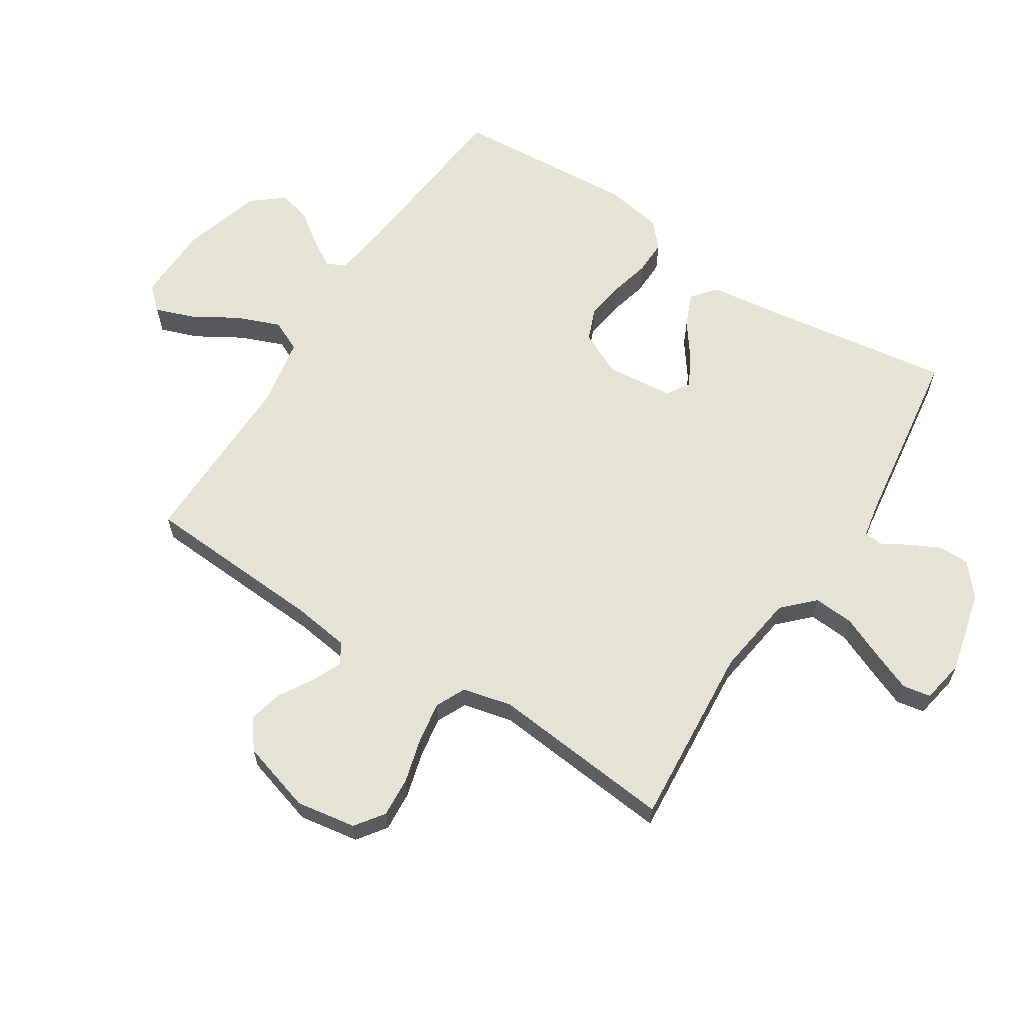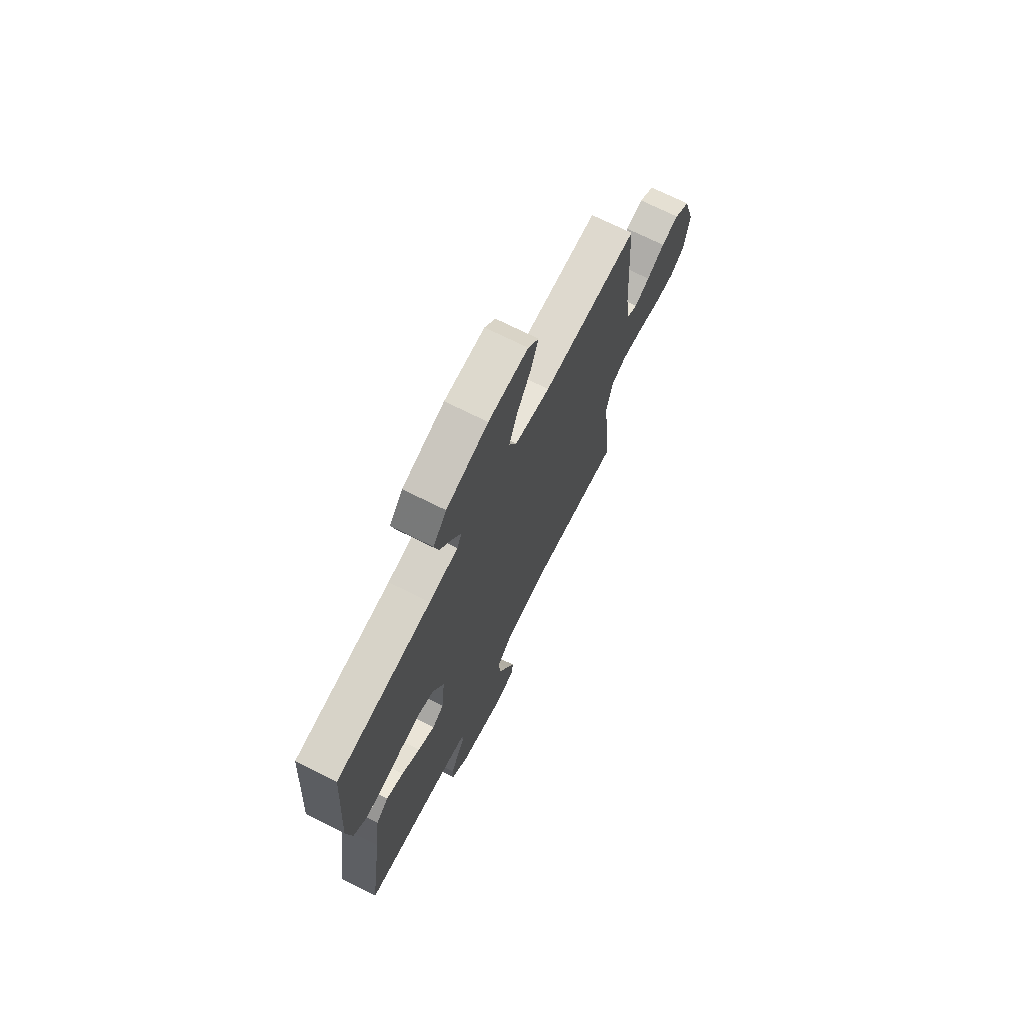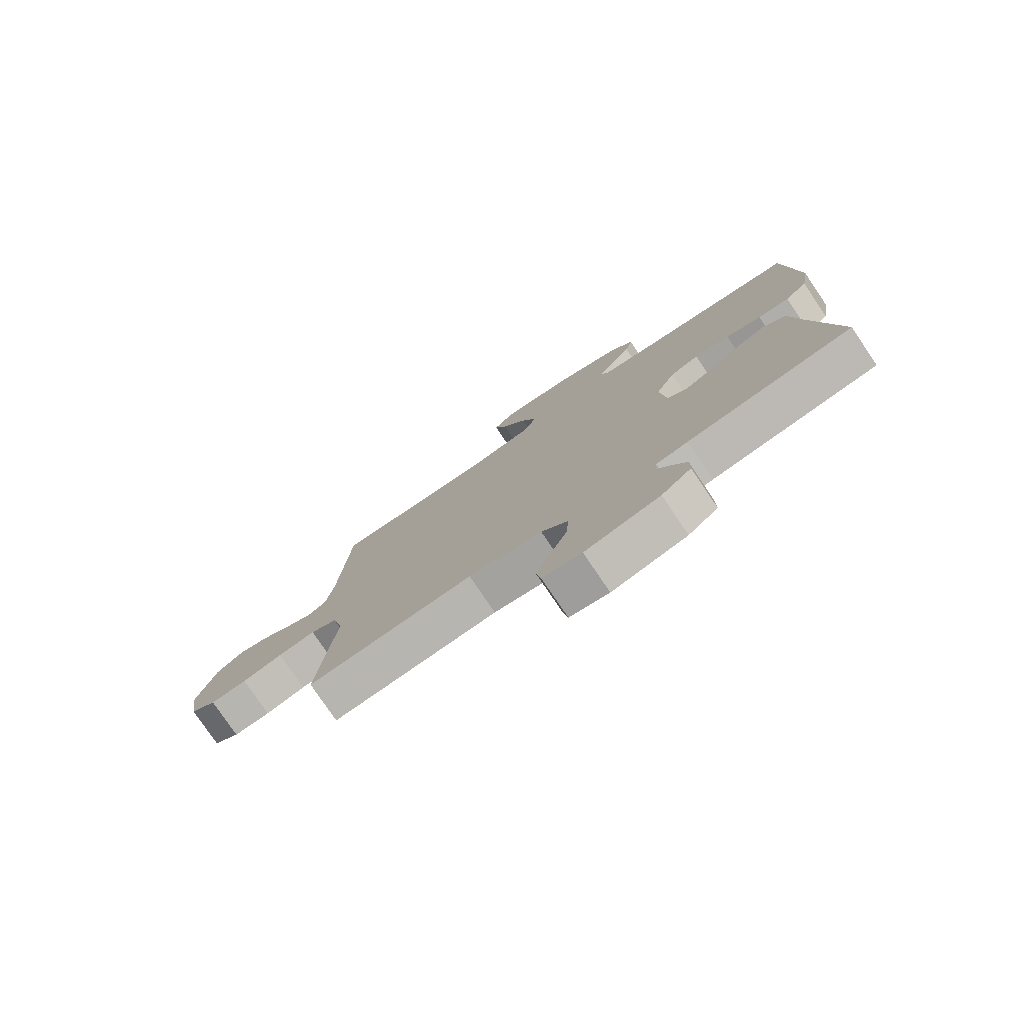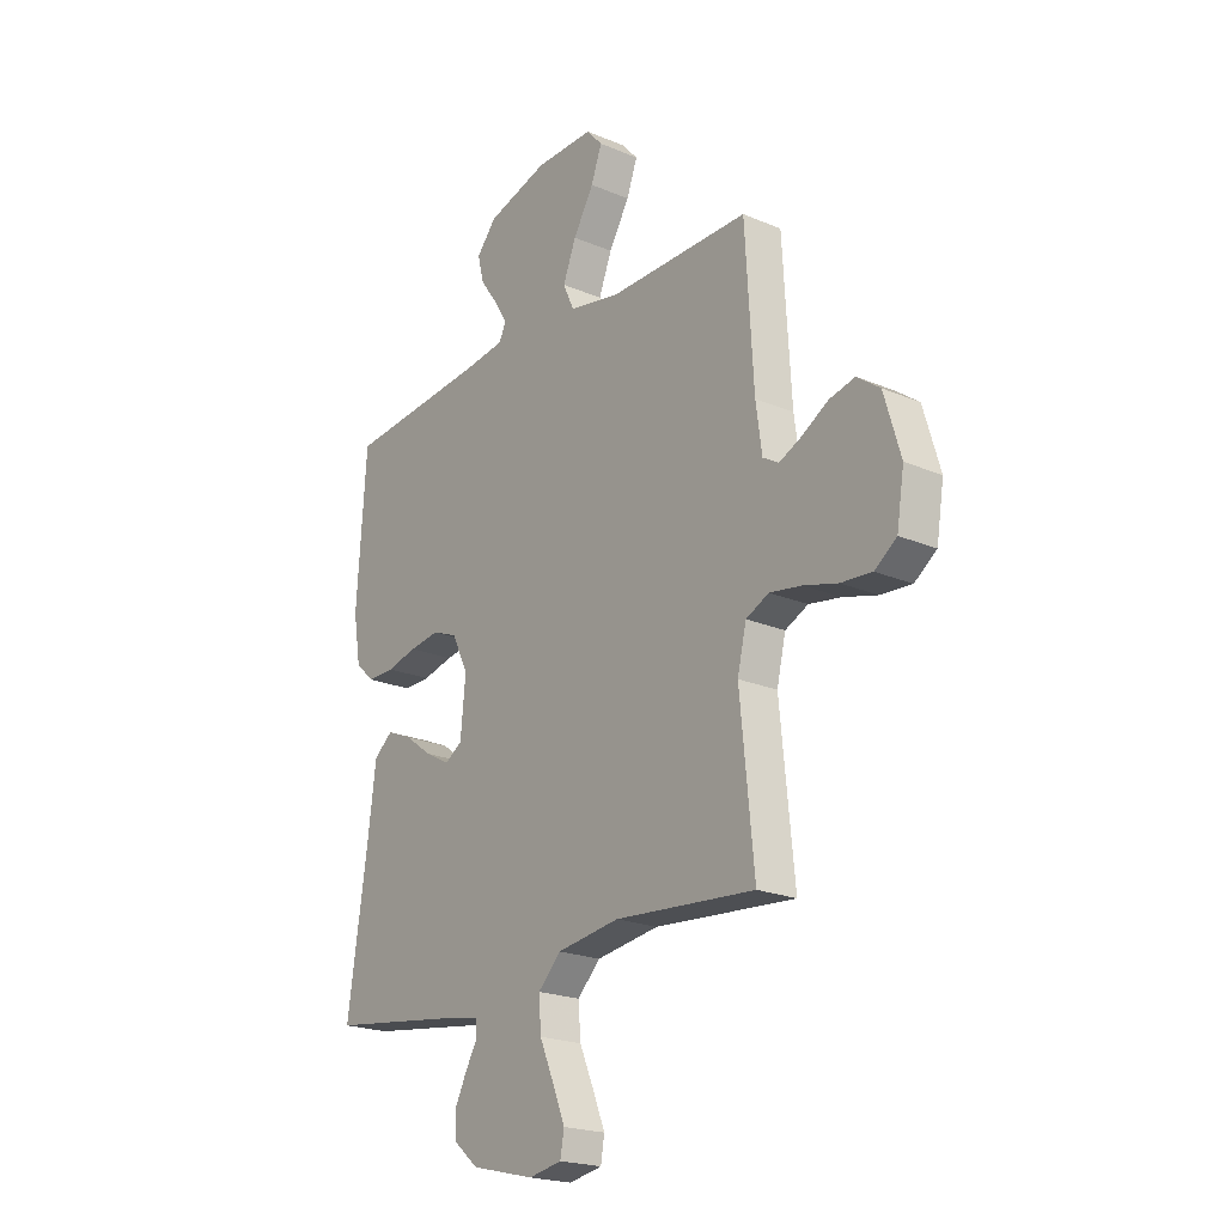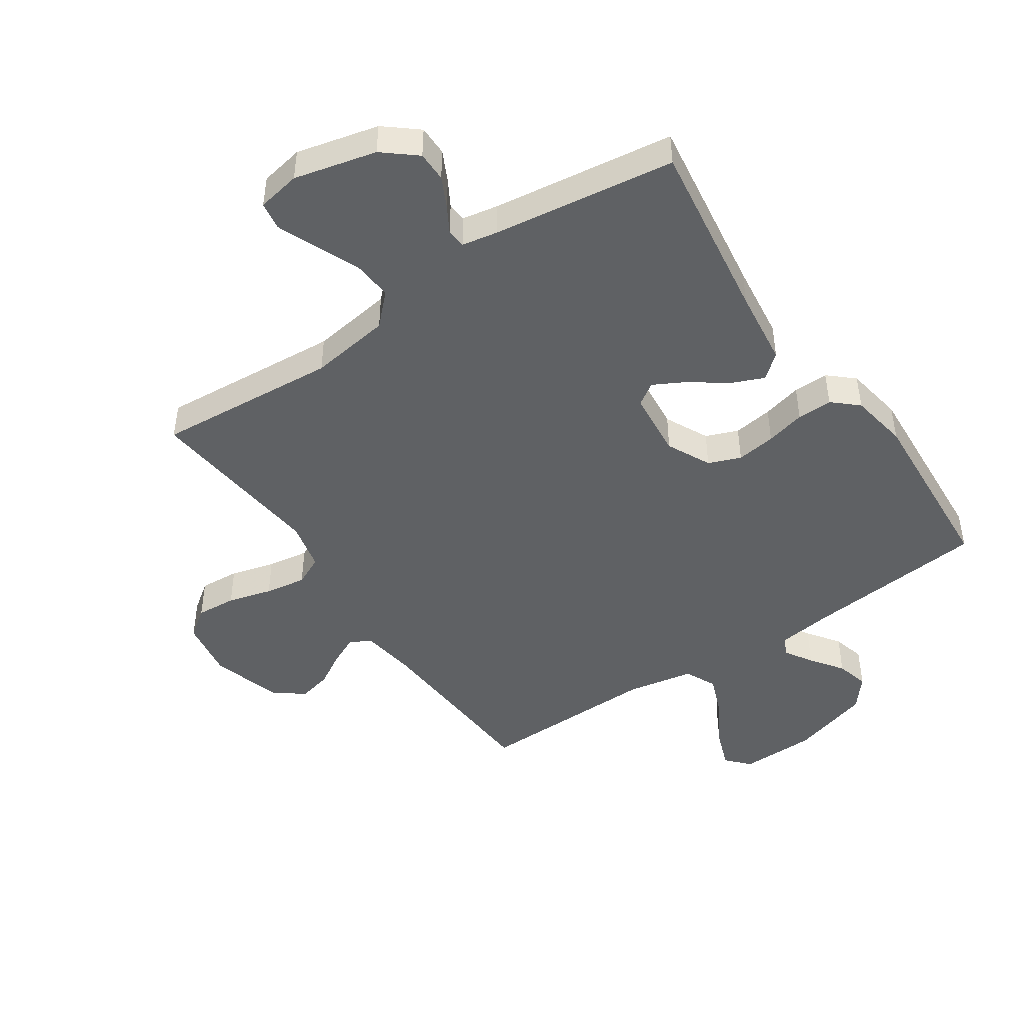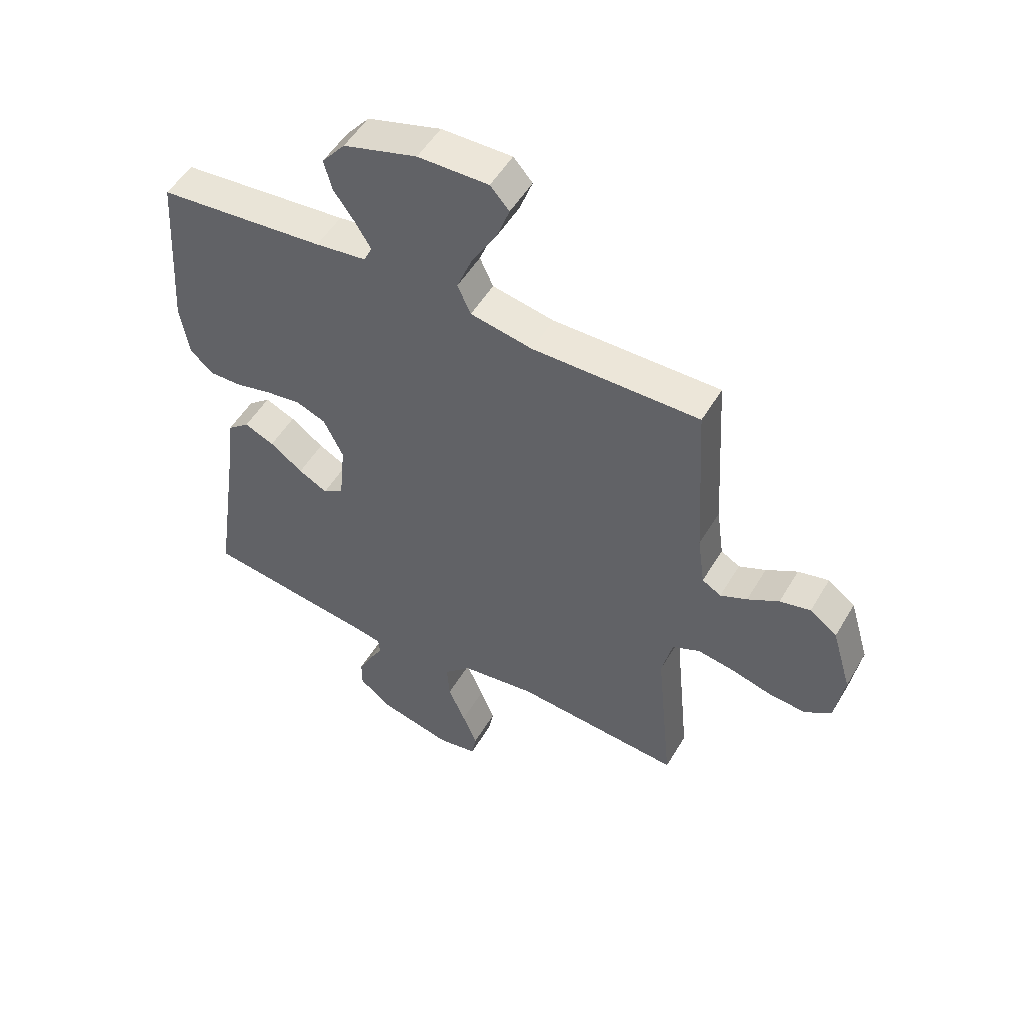
<metadata>
{"format":"obj","ext":"obj","renderer":"f3d","projection":"perspective","resolution":1024,"background":"white","views":[{"elev":62.9,"azim":122.7,"up":"+Y"},{"elev":71.0,"azim":-63.3,"up":"+Z"},{"elev":-78.3,"azim":-145.9,"up":"+Z"},{"elev":-21.2,"azim":52.8,"up":"+Z"},{"elev":-46.1,"azim":-145.7,"up":"+Y"},{"elev":51.9,"azim":29.9,"up":"+Z"}]}
</metadata>
<code>
v -0.5 0.07 0.5
v -0.2 0.07 0.528
v -0.109 0.07 0.54
v -0.094 0.07 0.571
v -0.122 0.07 0.617
v -0.16 0.07 0.67
v -0.174 0.07 0.724
v -0.132 0.07 0.775
v 0 0.07 0.814
v 0.126 0.07 0.816
v 0.16 0.07 0.778
v 0.137 0.07 0.715
v 0.093 0.07 0.641
v 0.065 0.07 0.57
v 0.089 0.07 0.518
v 0.2 0.07 0.497
v 0.5 0.07 0.5
v 0.518 0.07 0.2
v 0.531 0.07 0.106
v 0.565 0.07 0.086
v 0.613 0.07 0.108
v 0.669 0.07 0.141
v 0.724 0.07 0.154
v 0.773 0.07 0.118
v 0.808 0.07 0
v 0.792 0.07 -0.098
v 0.745 0.07 -0.132
v 0.679 0.07 -0.127
v 0.606 0.07 -0.107
v 0.538 0.07 -0.096
v 0.489 0.07 -0.119
v 0.47 0.07 -0.2
v 0.5 0.07 -0.5
v 0.2 0.07 -0.476
v 0.066 0.07 -0.495
v 0.017 0.07 -0.544
v 0.022 0.07 -0.61
v 0.053 0.07 -0.682
v 0.079 0.07 -0.746
v 0.071 0.07 -0.792
v 0 0.07 -0.805
v -0.135 0.07 -0.772
v -0.189 0.07 -0.727
v -0.189 0.07 -0.677
v -0.164 0.07 -0.627
v -0.139 0.07 -0.584
v -0.142 0.07 -0.553
v -0.2 0.07 -0.542
v -0.5 0.07 -0.5
v -0.456 0.07 -0.2
v -0.44 0.07 -0.074
v -0.4 0.07 -0.041
v -0.346 0.07 -0.064
v -0.287 0.07 -0.107
v -0.235 0.07 -0.135
v -0.198 0.07 -0.111
v -0.187 0.07 0
v -0.222 0.07 0.072
v -0.275 0.07 0.093
v -0.34 0.07 0.084
v -0.405 0.07 0.068
v -0.463 0.07 0.067
v -0.504 0.07 0.104
v -0.52 0.07 0.2
v -0.5 0 0.5
v -0.2 0 0.528
v -0.109 0 0.54
v -0.094 0 0.571
v -0.122 0 0.617
v -0.16 0 0.67
v -0.174 0 0.724
v -0.132 0 0.775
v 0 0 0.814
v 0.126 0 0.816
v 0.16 0 0.778
v 0.137 0 0.715
v 0.093 0 0.641
v 0.065 0 0.57
v 0.089 0 0.518
v 0.2 0 0.497
v 0.5 0 0.5
v 0.518 0 0.2
v 0.531 0 0.106
v 0.565 0 0.086
v 0.613 0 0.108
v 0.669 0 0.141
v 0.724 0 0.154
v 0.773 0 0.118
v 0.808 0 0
v 0.792 0 -0.098
v 0.745 0 -0.132
v 0.679 0 -0.127
v 0.606 0 -0.107
v 0.538 0 -0.096
v 0.489 0 -0.119
v 0.47 0 -0.2
v 0.5 0 -0.5
v 0.2 0 -0.476
v 0.066 0 -0.495
v 0.017 0 -0.544
v 0.022 0 -0.61
v 0.053 0 -0.682
v 0.079 0 -0.746
v 0.071 0 -0.792
v 0 0 -0.805
v -0.135 0 -0.772
v -0.189 0 -0.727
v -0.189 0 -0.677
v -0.164 0 -0.627
v -0.139 0 -0.584
v -0.142 0 -0.553
v -0.2 0 -0.542
v -0.5 0 -0.5
v -0.456 0 -0.2
v -0.44 0 -0.074
v -0.4 0 -0.041
v -0.346 0 -0.064
v -0.287 0 -0.107
v -0.235 0 -0.135
v -0.198 0 -0.111
v -0.187 0 0
v -0.222 0 0.072
v -0.275 0 0.093
v -0.34 0 0.084
v -0.405 0 0.068
v -0.463 0 0.067
v -0.504 0 0.104
v -0.52 0 0.2
f 63 64 1 2
f 60 61 62 63
f 59 60 63 2
f 58 59 2 3
f 57 58 3 4
f 56 57 4
f 51 52 53 54
f 50 51 54 55
f 48 49 50 55
f 47 48 55 56
f 43 44 45 46
f 41 42 43 46
f 41 46 47
f 37 38 39 40
f 37 40 41 47
f 32 33 34
f 31 32 34 35
f 26 27 28 29
f 26 29 30
f 25 26 30
f 24 25 30
f 21 22 23 24
f 20 21 24 30
f 19 20 30 31
f 16 17 18
f 15 16 18 19
f 10 11 12 13
f 10 13 14
f 9 10 14
f 8 9 14
f 5 6 7 8
f 4 5 8 14
f 56 4 14 15
f 36 37 47 56
f 35 36 56 15
f 15 19 31 35
f 66 65 128 127
f 127 126 125 124
f 66 127 124 123
f 67 66 123 122
f 68 67 122 121
f 68 121 120
f 118 117 116 115
f 119 118 115 114
f 119 114 113 112
f 120 119 112 111
f 110 109 108 107
f 110 107 106 105
f 111 110 105
f 104 103 102 101
f 111 105 104 101
f 98 97 96
f 99 98 96 95
f 93 92 91 90
f 94 93 90
f 94 90 89
f 94 89 88
f 88 87 86 85
f 94 88 85 84
f 95 94 84 83
f 82 81 80
f 83 82 80 79
f 77 76 75 74
f 78 77 74
f 78 74 73
f 78 73 72
f 72 71 70 69
f 78 72 69 68
f 79 78 68 120
f 120 111 101 100
f 79 120 100 99
f 99 95 83 79
f 1 65 66 2
f 2 66 67 3
f 3 67 68 4
f 4 68 69 5
f 5 69 70 6
f 6 70 71 7
f 7 71 72 8
f 8 72 73 9
f 9 73 74 10
f 10 74 75 11
f 11 75 76 12
f 12 76 77 13
f 13 77 78 14
f 14 78 79 15
f 15 79 80 16
f 16 80 81 17
f 17 81 82 18
f 18 82 83 19
f 19 83 84 20
f 20 84 85 21
f 21 85 86 22
f 22 86 87 23
f 23 87 88 24
f 24 88 89 25
f 25 89 90 26
f 26 90 91 27
f 27 91 92 28
f 28 92 93 29
f 29 93 94 30
f 30 94 95 31
f 31 95 96 32
f 32 96 97 33
f 33 97 98 34
f 34 98 99 35
f 35 99 100 36
f 36 100 101 37
f 37 101 102 38
f 38 102 103 39
f 39 103 104 40
f 40 104 105 41
f 41 105 106 42
f 42 106 107 43
f 43 107 108 44
f 44 108 109 45
f 45 109 110 46
f 46 110 111 47
f 47 111 112 48
f 48 112 113 49
f 49 113 114 50
f 50 114 115 51
f 51 115 116 52
f 52 116 117 53
f 53 117 118 54
f 54 118 119 55
f 55 119 120 56
f 56 120 121 57
f 57 121 122 58
f 58 122 123 59
f 59 123 124 60
f 60 124 125 61
f 61 125 126 62
f 62 126 127 63
f 63 127 128 64
f 64 128 65 1

</code>
